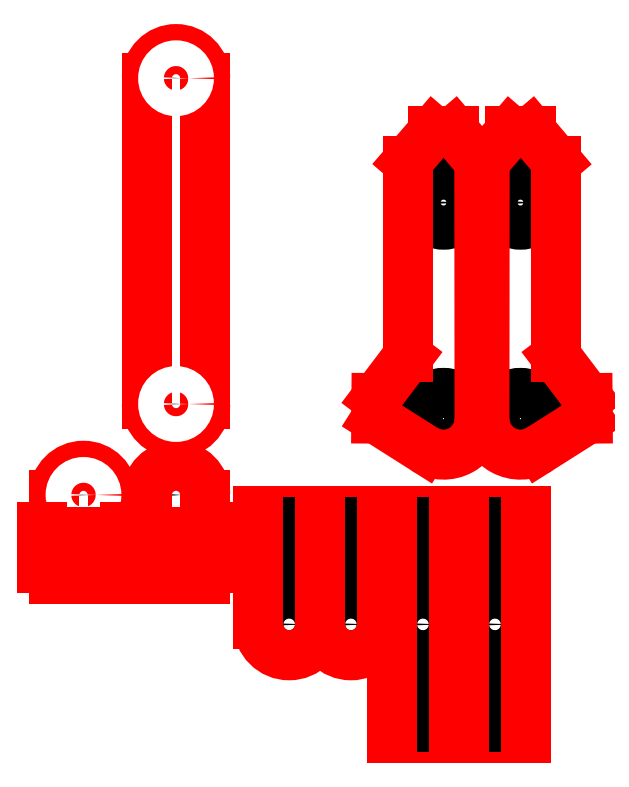
<metadata>
{"format":"dxf","ext":"dxf","renderer":"ezdxf+matplotlib","layout":"modelspace","background":"white","min_lineweight":24,"dpi":150}
</metadata>
<code>
0
SECTION
2
ENTITIES
0
CIRCLE
8
0
10
3.599
20
2.808
30
0
40
0.05388
0
CIRCLE
8
0
10
2.899
20
2.808
30
0
40
0.05388
0
CIRCLE
8
0
10
3.599
20
2.008
30
0
40
0.05388
0
CIRCLE
8
0
10
1.199
20
7.717
30
0
40
0.05388
0
CIRCLE
8
0
10
1.199
20
4.55
30
0
40
0.05388
0
CIRCLE
8
0
10
4.299
20
2.008
30
0
40
0.05388
0
CIRCLE
8
0
10
4.299
20
2.808
30
0
40
0.05388
0
CIRCLE
8
0
10
0.3
20
3.667
30
0
40
0.05388
0
CIRCLE
8
0
10
1.199
20
3.667
30
0
40
0.05388
0
CIRCLE
8
0
10
2.299
20
2.808
30
0
40
0.05388
0
CIRCLE
8
0
10
2.899
20
2.408
30
0
40
0.1875
0
CIRCLE
8
0
10
3.364
20
4.408
30
0
40
0.05388
0
CIRCLE
8
0
10
4.982
20
4.408
30
0
40
0.05388
0
CIRCLE
8
0
10
3.599
20
2.408
30
0
40
0.1875
0
CIRCLE
8
0
10
3.799
20
6.073
30
0
40
0.05388
0
CIRCLE
8
0
10
4.547
20
6.073
30
0
40
0.05388
0
CIRCLE
8
0
10
4.299
20
2.408
30
0
40
0.1875
0
CIRCLE
8
0
10
2.299
20
2.408
30
0
40
0.1875
0
ARC
8
0
10
2.899
20
2.408
30
0
40
0.3
50
180
51
0
0
ARC
8
0
10
2.299
20
2.408
30
0
40
0.3
50
180
51
0
0
LINE
8
0
10
2.599
20
3.508
30
0
11
3.199
21
3.508
31
0
0
LINE
8
0
10
3.299
20
3.508
30
0
11
3.899
21
3.508
31
0
0
LINE
8
0
10
3.299
20
1.308
30
0
11
3.899
21
1.308
31
0
0
LINE
8
0
10
3.999
20
1.308
30
0
11
4.599
21
1.308
31
0
0
LINE
8
0
10
3.999
20
3.508
30
0
11
4.599
21
3.508
31
0
0
LINE
8
0
10
1.999
20
3.508
30
0
11
2.599
21
3.508
31
0
0
LINE
8
0
10
3.716
20
3.408
30
0
11
3.483
21
3.408
31
0
0
LINE
8
0
10
3.716
20
3.008
30
0
11
3.483
21
3.008
31
0
0
LINE
8
0
10
3.716
20
1.408
30
0
11
3.483
21
1.408
31
0
0
LINE
8
0
10
3.716
20
1.808
30
0
11
3.483
21
1.808
31
0
0
LINE
8
0
10
3.016
20
3.408
30
0
11
2.783
21
3.408
31
0
0
LINE
8
0
10
3.016
20
3.008
30
0
11
2.783
21
3.008
31
0
0
LINE
8
0
10
4.416
20
1.408
30
0
11
4.183
21
1.408
31
0
0
LINE
8
0
10
4.416
20
1.808
30
0
11
4.183
21
1.808
31
0
0
CIRCLE
8
0
10
3.799
20
4.408
30
0
40
0.25
0
CIRCLE
8
0
10
4.547
20
4.408
30
0
40
0.25
0
LINE
8
0
10
4.416
20
3.408
30
0
11
4.183
21
3.408
31
0
0
LINE
8
0
10
4.416
20
3.008
30
0
11
4.183
21
3.008
31
0
0
LINE
8
0
10
0.4161
20
3.008
30
0
11
0.1831
21
3.008
31
0
0
LINE
8
0
10
0.4161
20
3.308
30
0
11
0.1831
21
3.308
31
0
0
LINE
8
0
10
1.316
20
3.008
30
0
11
1.083
21
3.008
31
0
0
LINE
8
0
10
1.316
20
3.308
30
0
11
1.083
21
3.308
31
0
0
LINE
8
0
10
2.416
20
3.408
30
0
11
2.183
21
3.408
31
0
0
LINE
8
0
10
2.416
20
3.008
30
0
11
2.183
21
3.008
31
0
0
LINE
8
0
10
3.483
20
3.008
30
0
11
3.483
21
3.408
31
0
0
LINE
8
0
10
3.483
20
1.808
30
0
11
3.483
21
1.408
31
0
0
LINE
8
0
10
2.783
20
3.008
30
0
11
2.783
21
3.408
31
0
0
LINE
8
0
10
4.183
20
1.808
30
0
11
4.183
21
1.408
31
0
0
LINE
8
0
10
4.183
20
3.008
30
0
11
4.183
21
3.408
31
0
0
LINE
8
0
10
2.183
20
3.008
30
0
11
2.183
21
3.408
31
0
0
LINE
8
0
10
3.716
20
3.008
30
0
11
3.716
21
3.408
31
0
0
LINE
8
0
10
3.716
20
1.808
30
0
11
3.716
21
1.408
31
0
0
LINE
8
0
10
3.016
20
3.008
30
0
11
3.016
21
3.408
31
0
0
ARC
8
0
10
3.799
20
4.408
30
0
40
0.35
50
237.6
51
0
0
ARC
8
0
10
4.547
20
4.408
30
0
40
0.35
50
180
51
302.4
0
LINE
8
0
10
4.416
20
1.808
30
0
11
4.416
21
1.408
31
0
0
LINE
8
0
10
4.416
20
3.008
30
0
11
4.416
21
3.408
31
0
0
LINE
8
0
10
2.416
20
3.008
30
0
11
2.416
21
3.408
31
0
0
LINE
8
0
10
3.199
20
3.508
30
0
11
3.199
21
2.408
31
0
0
LINE
8
0
10
2.599
20
3.508
30
0
11
2.599
21
2.408
31
0
0
LINE
8
0
10
2.599
20
2.408
30
0
11
2.599
21
3.508
31
0
0
LINE
8
0
10
1.999
20
2.408
30
0
11
1.999
21
3.508
31
0
0
LINE
8
0
10
0.5835
20
3.358
30
0
11
0.7
21
3.358
31
0
0
LINE
8
0
10
1.483
20
3.358
30
0
11
1.599
21
3.358
31
0
0
LINE
8
0
10
0.0165
20
3.358
30
0
11
-0.1
21
3.358
31
0
0
LINE
8
0
10
0.9158
20
3.358
30
0
11
0.7993
21
3.358
31
0
0
ARC
8
0
10
1.199
20
7.717
30
0
40
0.2835
50
0
51
180
0
ARC
8
0
10
1.199
20
4.55
30
0
40
0.2835
50
180
51
0
0
ARC
8
0
10
0.3
20
3.667
30
0
40
0.2835
50
0
51
180
0
ARC
8
0
10
1.199
20
3.667
30
0
40
0.2835
50
0
51
180
0
LINE
8
0
10
3.299
20
1.308
30
0
11
3.299
21
3.508
31
0
0
LINE
8
0
10
3.899
20
3.508
30
0
11
3.899
21
1.308
31
0
0
LINE
8
0
10
3.999
20
1.308
30
0
11
3.999
21
3.508
31
0
0
LINE
8
0
10
4.599
20
3.508
30
0
11
4.599
21
1.308
31
0
0
LINE
8
0
10
5.201
20
4.408
30
0
11
5.199
21
4.608
31
0
0
LINE
8
0
10
3.145
20
4.408
30
0
11
3.147
21
4.608
31
0
0
LINE
8
0
10
3.147
20
4.608
30
0
11
3.449
21
5.008
31
0
0
LINE
8
0
10
5.199
20
4.608
30
0
11
4.897
21
5.008
31
0
0
LINE
8
0
10
4.897
20
6.408
30
0
11
4.897
21
6.408
31
0
0
LINE
8
0
10
3.145
20
4.408
30
0
11
3.612
21
4.113
31
0
0
LINE
8
0
10
5.201
20
4.408
30
0
11
4.734
21
4.113
31
0
0
CIRCLE
8
0
10
4.547
20
6.508
30
0
40
0.215
0
CIRCLE
8
0
10
3.799
20
6.508
30
0
40
0.215
0
LINE
8
0
10
0.5835
20
3.358
30
0
11
0.5835
21
3.667
31
0
0
LINE
8
0
10
1.483
20
3.358
30
0
11
1.483
21
3.667
31
0
0
LINE
8
0
10
0.0165
20
3.358
30
0
11
0.0165
21
3.667
31
0
0
LINE
8
0
10
0.9158
20
3.358
30
0
11
0.9158
21
3.667
31
0
0
LINE
8
0
10
0.5828
20
2.85
30
0
11
0.01578
21
2.85
31
0
0
LINE
8
0
10
1.483
20
2.85
30
0
11
0.9158
21
2.85
31
0
0
LINE
8
0
10
0.01578
20
2.85
30
0
11
0.01578
21
2.958
31
0
0
LINE
8
0
10
0.9158
20
2.85
30
0
11
0.9158
21
2.958
31
0
0
LINE
8
0
10
0.01578
20
2.958
30
0
11
0.01578
21
2.958
31
0
0
LINE
8
0
10
0.9158
20
2.958
30
0
11
0.9158
21
2.958
31
0
0
LINE
8
0
10
0.01578
20
2.958
30
0
11
-0.1007
21
2.958
31
0
0
LINE
8
0
10
0.9158
20
2.958
30
0
11
0.7993
21
2.958
31
0
0
LINE
8
0
10
0.5828
20
2.958
30
0
11
0.6993
21
2.958
31
0
0
LINE
8
0
10
1.483
20
2.958
30
0
11
1.599
21
2.958
31
0
0
LINE
8
0
10
0.5828
20
2.85
30
0
11
0.5828
21
2.958
31
0
0
LINE
8
0
10
1.483
20
2.85
30
0
11
1.483
21
2.958
31
0
0
LINE
8
0
10
1.483
20
4.55
30
0
11
1.483
21
7.717
31
0
0
LINE
8
0
10
0.9158
20
4.55
30
0
11
0.9158
21
7.717
31
0
0
CIRCLE
8
0
10
0.3
20
3.667
30
0
40
0.125
0
CIRCLE
8
0
10
1.199
20
4.55
30
0
40
0.125
0
CIRCLE
8
0
10
1.199
20
7.717
30
0
40
0.125
0
LINE
8
0
10
-0.04175
20
3.281
30
0
11
-0.1
21
3.281
31
0
0
LINE
8
0
10
0.641
20
3.281
30
0
11
0.6993
21
3.281
31
0
0
LINE
8
0
10
0.8583
20
3.281
30
0
11
0.8
21
3.281
31
0
0
LINE
8
0
10
1.541
20
3.281
30
0
11
1.599
21
3.281
31
0
0
LINE
8
0
10
-0.04175
20
3.035
30
0
11
-0.1
21
3.035
31
0
0
LINE
8
0
10
0.641
20
3.035
30
0
11
0.6993
21
3.035
31
0
0
LINE
8
0
10
0.8583
20
3.035
30
0
11
0.8
21
3.035
31
0
0
LINE
8
0
10
1.541
20
3.035
30
0
11
1.599
21
3.035
31
0
0
LINE
8
0
10
-0.1
20
3.281
30
0
11
-0.1
21
3.358
31
0
0
LINE
8
0
10
0.6993
20
3.281
30
0
11
0.6993
21
3.358
31
0
0
LINE
8
0
10
0.8
20
3.281
30
0
11
0.8
21
3.358
31
0
0
LINE
8
0
10
1.599
20
3.281
30
0
11
1.599
21
3.358
31
0
0
LINE
8
0
10
-0.1
20
3.035
30
0
11
-0.1
21
2.958
31
0
0
LINE
8
0
10
0.6993
20
3.035
30
0
11
0.6993
21
2.958
31
0
0
LINE
8
0
10
0.8
20
3.035
30
0
11
0.8
21
2.958
31
0
0
LINE
8
0
10
1.599
20
3.035
30
0
11
1.599
21
2.958
31
0
0
LINE
8
0
10
-0.04175
20
3.212
30
0
11
-0.04175
21
3.281
31
0
0
LINE
8
0
10
0.641
20
3.212
30
0
11
0.641
21
3.281
31
0
0
LINE
8
0
10
0.8583
20
3.212
30
0
11
0.8583
21
3.281
31
0
0
LINE
8
0
10
1.541
20
3.212
30
0
11
1.541
21
3.281
31
0
0
LINE
8
0
10
-0.04175
20
3.104
30
0
11
-0.04175
21
3.035
31
0
0
LINE
8
0
10
0.641
20
3.104
30
0
11
0.641
21
3.035
31
0
0
LINE
8
0
10
0.8583
20
3.104
30
0
11
0.8583
21
3.035
31
0
0
LINE
8
0
10
1.541
20
3.104
30
0
11
1.541
21
3.035
31
0
0
LINE
8
0
10
0.1831
20
3.212
30
0
11
0.1831
21
3.308
31
0
0
LINE
8
0
10
1.083
20
3.212
30
0
11
1.083
21
3.308
31
0
0
LINE
8
0
10
0.4161
20
3.212
30
0
11
0.4161
21
3.308
31
0
0
LINE
8
0
10
1.316
20
3.212
30
0
11
1.316
21
3.308
31
0
0
LINE
8
0
10
0.4161
20
3.104
30
0
11
0.4161
21
3.008
31
0
0
LINE
8
0
10
1.316
20
3.104
30
0
11
1.316
21
3.008
31
0
0
LINE
8
0
10
0.1831
20
3.104
30
0
11
0.1831
21
3.008
31
0
0
LINE
8
0
10
1.083
20
3.104
30
0
11
1.083
21
3.008
31
0
0
LINE
8
0
10
0.4161
20
3.212
30
0
11
0.641
21
3.212
31
0
0
LINE
8
0
10
1.316
20
3.212
30
0
11
1.541
21
3.212
31
0
0
LINE
8
0
10
0.1831
20
3.212
30
0
11
-0.04175
21
3.212
31
0
0
LINE
8
0
10
1.083
20
3.212
30
0
11
0.8583
21
3.212
31
0
0
LINE
8
0
10
0.1831
20
3.104
30
0
11
-0.04175
21
3.104
31
0
0
LINE
8
0
10
1.083
20
3.104
30
0
11
0.8583
21
3.104
31
0
0
LINE
8
0
10
0.4161
20
3.104
30
0
11
0.641
21
3.104
31
0
0
LINE
8
0
10
1.316
20
3.104
30
0
11
1.541
21
3.104
31
0
0
CIRCLE
8
0
10
3.799
20
6.508
30
0
40
0.19
0
CIRCLE
8
0
10
4.547
20
6.508
30
0
40
0.19
0
LINE
8
0
10
3.449
20
5.008
30
0
11
3.449
21
6.908
31
0
0
LINE
8
0
10
4.147
20
6.908
30
0
11
4.149
21
4.408
31
0
0
LINE
8
0
10
4.197
20
4.408
30
0
11
4.199
21
6.908
31
0
0
LINE
8
0
10
4.897
20
5.008
30
0
11
4.897
21
6.908
31
0
0
LINE
8
0
10
4.199
20
6.908
30
0
11
4.45
21
7.2
31
0
0
LINE
8
0
10
3.449
20
6.908
30
0
11
3.7
21
7.2
31
0
0
LINE
8
0
10
4.45
20
7.2
30
0
11
4.65
21
7.2
31
0
0
LINE
8
0
10
3.7
20
7.2
30
0
11
3.9
21
7.2
31
0
0
LINE
8
0
10
4.65
20
7.2
30
0
11
4.897
21
6.908
31
0
0
LINE
8
0
10
3.9
20
7.2
30
0
11
4.147
21
6.908
31
0
0
ENDSEC
0
EOF

</code>
